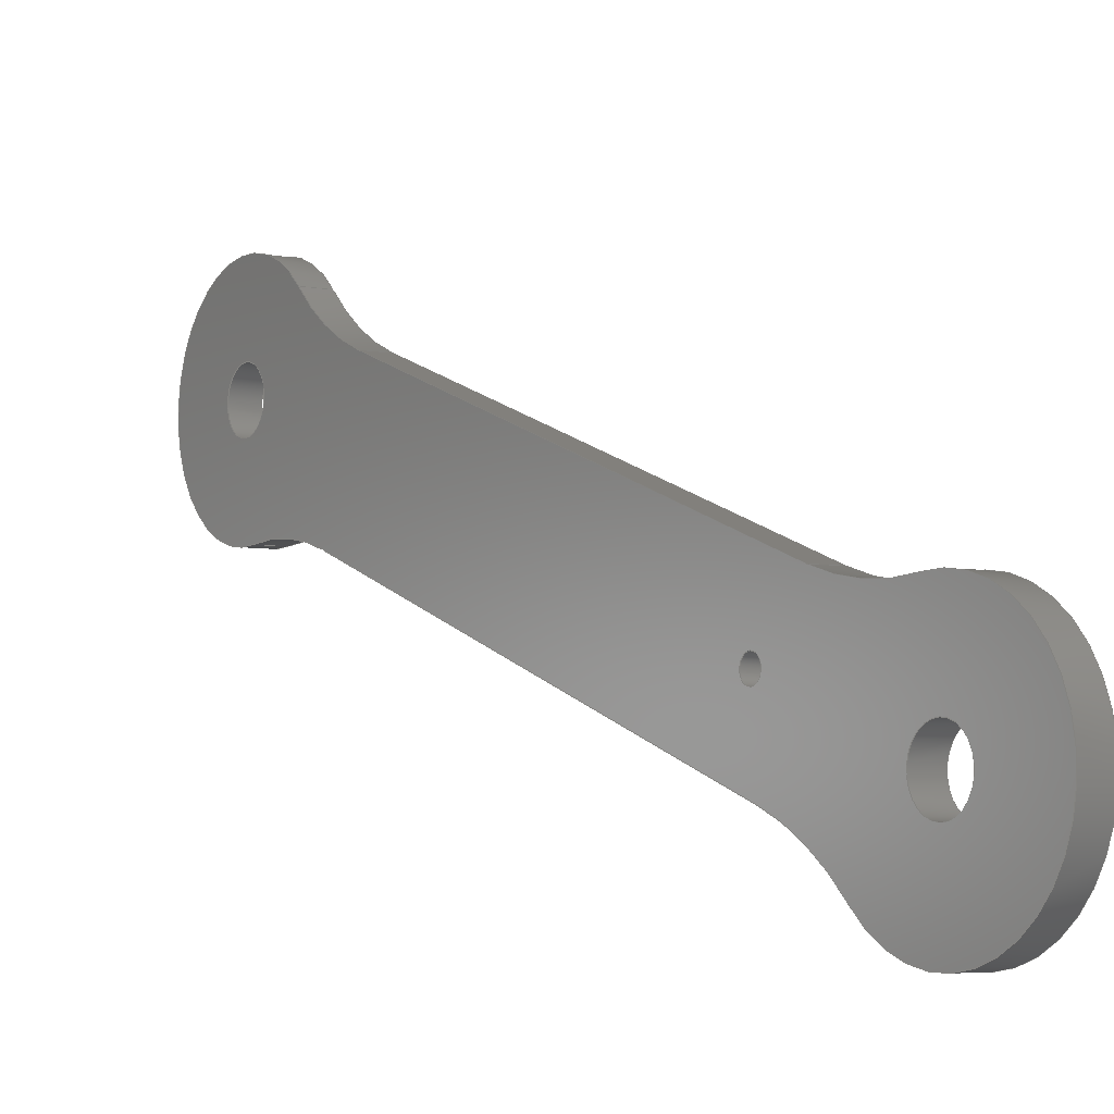
<metadata>
{"format":"step","ext":"step","renderer":"f3d","projection":"perspective","resolution":1024,"background":"white","views":[{"elev":-4.6,"azim":-33.3,"up":"+Y"}]}
</metadata>
<code>
ISO-10303-21;
DATA;
#1=PROPERTY_DEFINITION_REPRESENTATION(#5,#3);
#2=PROPERTY_DEFINITION_REPRESENTATION(#6,#4);
#3=REPRESENTATION('',(#7),#422);
#4=REPRESENTATION('',(#8),#422);
#5=PROPERTY_DEFINITION('pmi validation property','',#427);
#6=PROPERTY_DEFINITION('pmi validation property','',#427);
#7=VALUE_REPRESENTATION_ITEM('number of annotations',COUNT_MEASURE(0));
#8=VALUE_REPRESENTATION_ITEM('number of views',COUNT_MEASURE(0));
#9=SHAPE_REPRESENTATION_RELATIONSHIP('','',#246,#10);
#10=ADVANCED_BREP_SHAPE_REPRESENTATION('',(#244),#422);
#11=PLANE('',#260);
#12=PLANE('',#261);
#13=PLANE('',#262);
#14=PLANE('',#268);
#15=LINE('',#360,#27);
#16=LINE('',#364,#28);
#17=LINE('',#375,#29);
#18=LINE('',#379,#30);
#19=LINE('',#383,#31);
#20=LINE('',#385,#32);
#21=LINE('',#387,#33);
#22=LINE('',#389,#34);
#23=LINE('',#391,#35);
#24=LINE('',#393,#36);
#25=LINE('',#415,#37);
#26=LINE('',#416,#38);
#27=VECTOR('',#285,1);
#28=VECTOR('',#288,1);
#29=VECTOR('',#301,1);
#30=VECTOR('',#306,1);
#31=VECTOR('',#311,1);
#32=VECTOR('',#312,1);
#33=VECTOR('',#313,1);
#34=VECTOR('',#316,1);
#35=VECTOR('',#317,1);
#36=VECTOR('',#318,1);
#37=VECTOR('',#345,1);
#38=VECTOR('',#346,1);
#39=ORIENTED_EDGE('',*,*,#99,.T.);
#40=ORIENTED_EDGE('',*,*,#100,.F.);
#41=ORIENTED_EDGE('',*,*,#101,.F.);
#42=ORIENTED_EDGE('',*,*,#102,.F.);
#43=ORIENTED_EDGE('',*,*,#103,.F.);
#44=ORIENTED_EDGE('',*,*,#104,.F.);
#45=ORIENTED_EDGE('',*,*,#105,.T.);
#46=ORIENTED_EDGE('',*,*,#102,.T.);
#47=ORIENTED_EDGE('',*,*,#106,.T.);
#48=ORIENTED_EDGE('',*,*,#107,.T.);
#49=ORIENTED_EDGE('',*,*,#108,.T.);
#50=ORIENTED_EDGE('',*,*,#109,.T.);
#51=ORIENTED_EDGE('',*,*,#110,.T.);
#52=ORIENTED_EDGE('',*,*,#100,.T.);
#53=ORIENTED_EDGE('',*,*,#111,.T.);
#54=ORIENTED_EDGE('',*,*,#107,.F.);
#55=ORIENTED_EDGE('',*,*,#112,.F.);
#56=ORIENTED_EDGE('',*,*,#113,.T.);
#57=ORIENTED_EDGE('',*,*,#114,.F.);
#58=ORIENTED_EDGE('',*,*,#115,.F.);
#59=ORIENTED_EDGE('',*,*,#116,.T.);
#60=ORIENTED_EDGE('',*,*,#109,.F.);
#61=ORIENTED_EDGE('',*,*,#117,.F.);
#62=ORIENTED_EDGE('',*,*,#104,.T.);
#63=ORIENTED_EDGE('',*,*,#116,.F.);
#64=ORIENTED_EDGE('',*,*,#118,.F.);
#65=ORIENTED_EDGE('',*,*,#119,.T.);
#66=ORIENTED_EDGE('',*,*,#120,.F.);
#67=ORIENTED_EDGE('',*,*,#112,.T.);
#68=ORIENTED_EDGE('',*,*,#106,.F.);
#69=ORIENTED_EDGE('',*,*,#101,.T.);
#70=ORIENTED_EDGE('',*,*,#110,.F.);
#71=ORIENTED_EDGE('',*,*,#121,.F.);
#72=ORIENTED_EDGE('',*,*,#122,.F.);
#73=ORIENTED_EDGE('',*,*,#111,.F.);
#74=ORIENTED_EDGE('',*,*,#123,.F.);
#75=ORIENTED_EDGE('',*,*,#124,.F.);
#76=ORIENTED_EDGE('',*,*,#125,.F.);
#77=ORIENTED_EDGE('',*,*,#114,.T.);
#78=ORIENTED_EDGE('',*,*,#108,.F.);
#79=ORIENTED_EDGE('',*,*,#99,.F.);
#80=ORIENTED_EDGE('',*,*,#105,.F.);
#81=ORIENTED_EDGE('',*,*,#103,.T.);
#82=ORIENTED_EDGE('',*,*,#126,.T.);
#83=ORIENTED_EDGE('',*,*,#119,.F.);
#84=ORIENTED_EDGE('',*,*,#127,.F.);
#85=ORIENTED_EDGE('',*,*,#124,.T.);
#86=ORIENTED_EDGE('',*,*,#128,.F.);
#87=ORIENTED_EDGE('',*,*,#123,.T.);
#88=ORIENTED_EDGE('',*,*,#113,.F.);
#89=ORIENTED_EDGE('',*,*,#120,.T.);
#90=ORIENTED_EDGE('',*,*,#128,.T.);
#91=ORIENTED_EDGE('',*,*,#125,.T.);
#92=ORIENTED_EDGE('',*,*,#127,.T.);
#93=ORIENTED_EDGE('',*,*,#118,.T.);
#94=ORIENTED_EDGE('',*,*,#115,.T.);
#95=ORIENTED_EDGE('',*,*,#126,.F.);
#96=ORIENTED_EDGE('',*,*,#121,.T.);
#97=ORIENTED_EDGE('',*,*,#122,.T.);
#98=ORIENTED_EDGE('',*,*,#117,.T.);
#99=EDGE_CURVE('',#129,#130,#151,.T.);
#100=EDGE_CURVE('',#131,#130,#15,.F.);
#101=EDGE_CURVE('',#132,#131,#152,.T.);
#102=EDGE_CURVE('',#129,#132,#16,.T.);
#103=EDGE_CURVE('',#133,#133,#153,.F.);
#104=EDGE_CURVE('',#134,#134,#154,.T.);
#105=EDGE_CURVE('',#135,#129,#155,.F.);
#106=EDGE_CURVE('',#132,#136,#156,.T.);
#107=EDGE_CURVE('',#136,#135,#17,.T.);
#108=EDGE_CURVE('',#130,#137,#157,.F.);
#109=EDGE_CURVE('',#137,#138,#18,.T.);
#110=EDGE_CURVE('',#138,#131,#158,.T.);
#111=EDGE_CURVE('',#139,#135,#19,.T.);
#112=EDGE_CURVE('',#140,#136,#20,.T.);
#113=EDGE_CURVE('',#140,#139,#21,.T.);
#114=EDGE_CURVE('',#141,#137,#22,.T.);
#115=EDGE_CURVE('',#142,#141,#23,.F.);
#116=EDGE_CURVE('',#142,#138,#24,.T.);
#117=EDGE_CURVE('',#143,#143,#159,.T.);
#118=EDGE_CURVE('',#144,#142,#160,.T.);
#119=EDGE_CURVE('',#144,#145,#161,.T.);
#120=EDGE_CURVE('',#140,#145,#162,.T.);
#121=EDGE_CURVE('',#146,#146,#163,.F.);
#122=EDGE_CURVE('',#147,#147,#164,.T.);
#123=EDGE_CURVE('',#148,#139,#165,.F.);
#124=EDGE_CURVE('',#149,#148,#166,.T.);
#125=EDGE_CURVE('',#141,#149,#167,.F.);
#126=EDGE_CURVE('',#150,#150,#168,.T.);
#127=EDGE_CURVE('',#149,#144,#25,.T.);
#128=EDGE_CURVE('',#145,#148,#26,.F.);
#129=VERTEX_POINT('',#358);
#130=VERTEX_POINT('',#359);
#131=VERTEX_POINT('',#361);
#132=VERTEX_POINT('',#363);
#133=VERTEX_POINT('',#367);
#134=VERTEX_POINT('',#369);
#135=VERTEX_POINT('',#372);
#136=VERTEX_POINT('',#374);
#137=VERTEX_POINT('',#378);
#138=VERTEX_POINT('',#380);
#139=VERTEX_POINT('',#384);
#140=VERTEX_POINT('',#386);
#141=VERTEX_POINT('',#390);
#142=VERTEX_POINT('',#392);
#143=VERTEX_POINT('',#396);
#144=VERTEX_POINT('',#398);
#145=VERTEX_POINT('',#400);
#146=VERTEX_POINT('',#403);
#147=VERTEX_POINT('',#406);
#148=VERTEX_POINT('',#408);
#149=VERTEX_POINT('',#410);
#150=VERTEX_POINT('',#413);
#151=CIRCLE('',#249,0.01212);
#152=CIRCLE('',#250,0.01212);
#153=CIRCLE('',#252,0.003175);
#154=CIRCLE('',#253,0.003175);
#155=CIRCLE('',#255,0.02425);
#156=CIRCLE('',#256,0.02425);
#157=CIRCLE('',#258,0.02425);
#158=CIRCLE('',#259,0.02425);
#159=CIRCLE('',#263,0.001191);
#160=CIRCLE('',#264,0.02425);
#161=CIRCLE('',#265,0.01212);
#162=CIRCLE('',#266,0.02425);
#163=CIRCLE('',#267,0.003175);
#164=CIRCLE('',#269,0.001191);
#165=CIRCLE('',#270,0.02425);
#166=CIRCLE('',#271,0.01212);
#167=CIRCLE('',#272,0.02425);
#168=CIRCLE('',#273,0.003175);
#169=EDGE_LOOP('',(#39,#40,#41,#42));
#170=EDGE_LOOP('',(#43));
#171=EDGE_LOOP('',(#44));
#172=EDGE_LOOP('',(#45,#46,#47,#48));
#173=EDGE_LOOP('',(#49,#50,#51,#52));
#174=EDGE_LOOP('',(#53,#54,#55,#56));
#175=EDGE_LOOP('',(#57,#58,#59,#60));
#176=EDGE_LOOP('',(#61));
#177=EDGE_LOOP('',(#62));
#178=EDGE_LOOP('',(#63,#64,#65,#66,#67,#68,#69,#70));
#179=EDGE_LOOP('',(#71));
#180=EDGE_LOOP('',(#72));
#181=EDGE_LOOP('',(#73,#74,#75,#76,#77,#78,#79,#80));
#182=EDGE_LOOP('',(#81));
#183=EDGE_LOOP('',(#82));
#184=EDGE_LOOP('',(#83,#84,#85,#86));
#185=EDGE_LOOP('',(#87,#88,#89,#90));
#186=EDGE_LOOP('',(#91,#92,#93,#94));
#187=EDGE_LOOP('',(#95));
#188=EDGE_LOOP('',(#96));
#189=EDGE_LOOP('',(#97));
#190=EDGE_LOOP('',(#98));
#191=FACE_BOUND('',#169,.T.);
#192=FACE_BOUND('',#170,.T.);
#193=FACE_BOUND('',#171,.T.);
#194=FACE_BOUND('',#172,.T.);
#195=FACE_BOUND('',#173,.T.);
#196=FACE_BOUND('',#174,.T.);
#197=FACE_BOUND('',#175,.T.);
#198=FACE_BOUND('',#176,.T.);
#199=FACE_BOUND('',#177,.T.);
#200=FACE_BOUND('',#178,.T.);
#201=FACE_BOUND('',#179,.T.);
#202=FACE_BOUND('',#180,.T.);
#203=FACE_BOUND('',#181,.T.);
#204=FACE_BOUND('',#182,.T.);
#205=FACE_BOUND('',#183,.T.);
#206=FACE_BOUND('',#184,.T.);
#207=FACE_BOUND('',#185,.T.);
#208=FACE_BOUND('',#186,.T.);
#209=FACE_BOUND('',#187,.T.);
#210=FACE_BOUND('',#188,.T.);
#211=FACE_BOUND('',#189,.T.);
#212=FACE_BOUND('',#190,.T.);
#213=CYLINDRICAL_SURFACE('',#248,0.01212);
#214=CYLINDRICAL_SURFACE('',#251,0.003175);
#215=CYLINDRICAL_SURFACE('',#254,0.02425);
#216=CYLINDRICAL_SURFACE('',#257,0.02425);
#217=CYLINDRICAL_SURFACE('',#274,0.01212);
#218=CYLINDRICAL_SURFACE('',#275,0.02425);
#219=CYLINDRICAL_SURFACE('',#276,0.02425);
#220=CYLINDRICAL_SURFACE('',#277,0.003175);
#221=CYLINDRICAL_SURFACE('',#278,0.001191);
#222=ADVANCED_FACE('',(#191),#213,.T.);
#223=ADVANCED_FACE('',(#192,#193),#214,.F.);
#224=ADVANCED_FACE('',(#194),#215,.F.);
#225=ADVANCED_FACE('',(#195),#216,.F.);
#226=ADVANCED_FACE('',(#196),#11,.F.);
#227=ADVANCED_FACE('',(#197),#12,.T.);
#228=ADVANCED_FACE('',(#198,#199,#200,#201),#13,.F.);
#229=ADVANCED_FACE('',(#202,#203,#204,#205),#14,.T.);
#230=ADVANCED_FACE('',(#206),#217,.T.);
#231=ADVANCED_FACE('',(#207),#218,.F.);
#232=ADVANCED_FACE('',(#208),#219,.F.);
#233=ADVANCED_FACE('',(#209,#210),#220,.F.);
#234=ADVANCED_FACE('',(#211,#212),#221,.F.);
#235=CLOSED_SHELL('',(#222,#223,#224,#225,#226,#227,#228,#229,#230,#231,
#232,#233,#234));
#236=STYLED_ITEM('',(#237),#244);
#237=PRESENTATION_STYLE_ASSIGNMENT((#238));
#238=SURFACE_STYLE_USAGE(.BOTH.,#239);
#239=SURFACE_SIDE_STYLE('',(#240));
#240=SURFACE_STYLE_FILL_AREA(#241);
#241=FILL_AREA_STYLE('',(#242));
#242=FILL_AREA_STYLE_COLOUR('',#243);
#243=DRAUGHTING_PRE_DEFINED_COLOUR('white');
#244=MANIFOLD_SOLID_BREP('link3r',#235);
#245=SHAPE_DEFINITION_REPRESENTATION(#427,#246);
#246=SHAPE_REPRESENTATION('link3r',(#247),#422);
#247=AXIS2_PLACEMENT_3D('',#355,#279,#280);
#248=AXIS2_PLACEMENT_3D('',#356,#281,#282);
#249=AXIS2_PLACEMENT_3D('',#357,#283,#284);
#250=AXIS2_PLACEMENT_3D('',#362,#286,#287);
#251=AXIS2_PLACEMENT_3D('',#365,#289,#290);
#252=AXIS2_PLACEMENT_3D('',#366,#291,#292);
#253=AXIS2_PLACEMENT_3D('',#368,#293,#294);
#254=AXIS2_PLACEMENT_3D('',#370,#295,#296);
#255=AXIS2_PLACEMENT_3D('',#371,#297,#298);
#256=AXIS2_PLACEMENT_3D('',#373,#299,#300);
#257=AXIS2_PLACEMENT_3D('',#376,#302,#303);
#258=AXIS2_PLACEMENT_3D('',#377,#304,#305);
#259=AXIS2_PLACEMENT_3D('',#381,#307,#308);
#260=AXIS2_PLACEMENT_3D('',#382,#309,#310);
#261=AXIS2_PLACEMENT_3D('',#388,#314,#315);
#262=AXIS2_PLACEMENT_3D('',#394,#319,#320);
#263=AXIS2_PLACEMENT_3D('',#395,#321,#322);
#264=AXIS2_PLACEMENT_3D('',#397,#323,#324);
#265=AXIS2_PLACEMENT_3D('',#399,#325,#326);
#266=AXIS2_PLACEMENT_3D('',#401,#327,#328);
#267=AXIS2_PLACEMENT_3D('',#402,#329,#330);
#268=AXIS2_PLACEMENT_3D('',#404,#331,#332);
#269=AXIS2_PLACEMENT_3D('',#405,#333,#334);
#270=AXIS2_PLACEMENT_3D('',#407,#335,#336);
#271=AXIS2_PLACEMENT_3D('',#409,#337,#338);
#272=AXIS2_PLACEMENT_3D('',#411,#339,#340);
#273=AXIS2_PLACEMENT_3D('',#412,#341,#342);
#274=AXIS2_PLACEMENT_3D('',#414,#343,#344);
#275=AXIS2_PLACEMENT_3D('',#417,#347,#348);
#276=AXIS2_PLACEMENT_3D('',#418,#349,#350);
#277=AXIS2_PLACEMENT_3D('',#419,#351,#352);
#278=AXIS2_PLACEMENT_3D('',#420,#353,#354);
#279=DIRECTION('',(0,0,1));
#280=DIRECTION('',(1,0,0));
#281=DIRECTION('',(1,1.84e-17,1.109e-17));
#282=DIRECTION('',(-1.305e-17,0.1102,0.9939));
#283=DIRECTION('',(1,1.84e-17,1.109e-17));
#284=DIRECTION('',(1.305e-17,-0.1102,-0.9939));
#285=DIRECTION('',(1,1.84e-17,1.109e-17));
#286=DIRECTION('',(1,1.84e-17,1.109e-17));
#287=DIRECTION('',(1.305e-17,-0.1102,-0.9939));
#288=DIRECTION('',(1,1.84e-17,1.109e-17));
#289=DIRECTION('',(1,1.84e-17,1.109e-17));
#290=DIRECTION('',(1.305e-17,-0.1102,-0.9939));
#291=DIRECTION('',(-1,-1.84e-17,-1.109e-17));
#292=DIRECTION('',(-1.305e-17,0.1102,0.9939));
#293=DIRECTION('',(-1,-1.84e-17,-1.109e-17));
#294=DIRECTION('',(-1.305e-17,0.1102,0.9939));
#295=DIRECTION('',(1,1.84e-17,1.109e-17));
#296=DIRECTION('',(-1.305e-17,0.1102,0.9939));
#297=DIRECTION('',(1,1.84e-17,1.109e-17));
#298=DIRECTION('',(1.305e-17,-0.1102,-0.9939));
#299=DIRECTION('',(1,1.84e-17,1.109e-17));
#300=DIRECTION('',(1.305e-17,-0.1102,-0.9939));
#301=DIRECTION('',(-1,-1.84e-17,-1.109e-17));
#302=DIRECTION('',(1,1.84e-17,1.109e-17));
#303=DIRECTION('',(-1.305e-17,0.1102,0.9939));
#304=DIRECTION('',(1,1.84e-17,1.109e-17));
#305=DIRECTION('',(1.305e-17,-0.1102,-0.9939));
#306=DIRECTION('',(1,1.84e-17,1.109e-17));
#307=DIRECTION('',(1,1.84e-17,1.109e-17));
#308=DIRECTION('',(1.305e-17,-0.1102,-0.9939));
#309=DIRECTION('',(-2.106e-17,0.9415,0.3371));
#310=DIRECTION('',(-4.234e-18,-0.3371,0.9415));
#311=DIRECTION('',(4.234e-18,0.3371,-0.9415));
#312=DIRECTION('',(4.234e-18,0.3371,-0.9415));
#313=DIRECTION('',(-1,-1.983e-17,-7.101e-18));
#314=DIRECTION('',(-2.106e-17,0.9415,0.3371));
#315=DIRECTION('',(-4.234e-18,-0.3371,0.9415));
#316=DIRECTION('',(4.234e-18,0.3371,-0.9415));
#317=DIRECTION('',(1,1.84e-17,1.109e-17));
#318=DIRECTION('',(4.234e-18,0.3371,-0.9415));
#319=DIRECTION('',(-1,-1.84e-17,-1.109e-17));
#320=DIRECTION('',(-1.707e-17,0.9939,-0.1102));
#321=DIRECTION('',(1,-1.84e-17,-1.109e-17));
#322=DIRECTION('',(1.84e-17,1,0));
#323=DIRECTION('',(1,1.84e-17,1.109e-17));
#324=DIRECTION('',(1.305e-17,-0.1102,-0.9939));
#325=DIRECTION('',(1,1.84e-17,1.109e-17));
#326=DIRECTION('',(1.305e-17,-0.1102,-0.9939));
#327=DIRECTION('',(1,1.84e-17,1.109e-17));
#328=DIRECTION('',(1.305e-17,-0.1102,-0.9939));
#329=DIRECTION('',(-1,-1.84e-17,-1.109e-17));
#330=DIRECTION('',(-1.305e-17,0.1102,0.9939));
#331=DIRECTION('',(-1,-1.84e-17,-1.109e-17));
#332=DIRECTION('',(-1.707e-17,0.9939,-0.1102));
#333=DIRECTION('',(-1,-1.84e-17,-1.109e-17));
#334=DIRECTION('',(1.84e-17,-1,0));
#335=DIRECTION('',(1,1.84e-17,1.109e-17));
#336=DIRECTION('',(1.305e-17,-0.1102,-0.9939));
#337=DIRECTION('',(1,1.84e-17,1.109e-17));
#338=DIRECTION('',(1.305e-17,-0.1102,-0.9939));
#339=DIRECTION('',(1,1.84e-17,1.109e-17));
#340=DIRECTION('',(1.305e-17,-0.1102,-0.9939));
#341=DIRECTION('',(1,1.84e-17,1.109e-17));
#342=DIRECTION('',(1.305e-17,-0.1102,-0.9939));
#343=DIRECTION('',(1,1.84e-17,1.109e-17));
#344=DIRECTION('',(-1.305e-17,0.1102,0.9939));
#345=DIRECTION('',(1,1.84e-17,1.109e-17));
#346=DIRECTION('',(1,1.84e-17,1.109e-17));
#347=DIRECTION('',(1,1.84e-17,1.109e-17));
#348=DIRECTION('',(-1.305e-17,0.1102,0.9939));
#349=DIRECTION('',(1,1.84e-17,1.109e-17));
#350=DIRECTION('',(-1.305e-17,0.1102,0.9939));
#351=DIRECTION('',(1,1.84e-17,1.109e-17));
#352=DIRECTION('',(1.311e-17,-0.9315,0.3637));
#353=DIRECTION('',(-1,1.84e-17,1.109e-17));
#354=DIRECTION('',(2.127e-17,0.9209,0.3897));
#355=CARTESIAN_POINT('',(0,0,0));
#356=CARTESIAN_POINT('',(-0.04373,0.5014,-5.336e-05));
#357=CARTESIAN_POINT('',(-0.04084,0.5014,-5.336e-05));
#358=CARTESIAN_POINT('',(-0.04084,0.4894,0.001543));
#359=CARTESIAN_POINT('',(-0.04084,0.5097,0.008808));
#360=CARTESIAN_POINT('',(-0.04373,0.5097,0.008808));
#361=CARTESIAN_POINT('',(-0.03767,0.5097,0.008808));
#362=CARTESIAN_POINT('',(-0.03767,0.5014,-5.336e-05));
#363=CARTESIAN_POINT('',(-0.03767,0.4894,0.001543));
#364=CARTESIAN_POINT('',(-0.04373,0.4894,0.001543));
#365=CARTESIAN_POINT('',(-0.04084,0.5014,-5.336e-05));
#366=CARTESIAN_POINT('',(-0.04084,0.5014,-5.336e-05));
#367=CARTESIAN_POINT('',(-0.04084,0.5018,0.003102));
#368=CARTESIAN_POINT('',(-0.03767,0.5014,-5.336e-05));
#369=CARTESIAN_POINT('',(-0.03767,0.5018,0.003102));
#370=CARTESIAN_POINT('',(-0.04373,0.4654,0.004735));
#371=CARTESIAN_POINT('',(-0.04084,0.4654,0.004735));
#372=CARTESIAN_POINT('',(-0.04084,0.4882,0.01291));
#373=CARTESIAN_POINT('',(-0.03767,0.4654,0.004735));
#374=CARTESIAN_POINT('',(-0.03767,0.4882,0.01291));
#375=CARTESIAN_POINT('',(-0.04373,0.4882,0.01291));
#376=CARTESIAN_POINT('',(-0.04373,0.5262,0.02653));
#377=CARTESIAN_POINT('',(-0.04084,0.5262,0.02653));
#378=CARTESIAN_POINT('',(-0.04084,0.5034,0.01836));
#379=CARTESIAN_POINT('',(-0.04373,0.5034,0.01836));
#380=CARTESIAN_POINT('',(-0.03767,0.5034,0.01836));
#381=CARTESIAN_POINT('',(-0.03767,0.5262,0.02653));
#382=CARTESIAN_POINT('',(-0.04373,0.4789,0.03898));
#383=CARTESIAN_POINT('',(-0.04084,0.4789,0.03898));
#384=CARTESIAN_POINT('',(-0.04084,0.4677,0.07002));
#385=CARTESIAN_POINT('',(-0.03767,0.4789,0.03898));
#386=CARTESIAN_POINT('',(-0.03767,0.4677,0.07002));
#387=CARTESIAN_POINT('',(-0.04373,0.4677,0.07002));
#388=CARTESIAN_POINT('',(-0.04373,0.4941,0.04443));
#389=CARTESIAN_POINT('',(-0.04084,0.4941,0.04443));
#390=CARTESIAN_POINT('',(-0.04084,0.483,0.07547));
#391=CARTESIAN_POINT('',(-0.04373,0.483,0.07547));
#392=CARTESIAN_POINT('',(-0.03767,0.483,0.07547));
#393=CARTESIAN_POINT('',(-0.03767,0.4941,0.04443));
#394=CARTESIAN_POINT('',(-0.03767,0.4865,0.0417));
#395=CARTESIAN_POINT('',(-0.03767,0.4765,0.06941));
#396=CARTESIAN_POINT('',(-0.03767,0.4777,0.06941));
#397=CARTESIAN_POINT('',(-0.03767,0.5058,0.08364));
#398=CARTESIAN_POINT('',(-0.03767,0.4818,0.08684));
#399=CARTESIAN_POINT('',(-0.03767,0.4697,0.08843));
#400=CARTESIAN_POINT('',(-0.03767,0.4615,0.07957));
#401=CARTESIAN_POINT('',(-0.03767,0.4449,0.06185));
#402=CARTESIAN_POINT('',(-0.03767,0.4697,0.08843));
#403=CARTESIAN_POINT('',(-0.03767,0.4701,0.09159));
#404=CARTESIAN_POINT('',(-0.04084,0.4865,0.0417));
#405=CARTESIAN_POINT('',(-0.04084,0.4765,0.06941));
#406=CARTESIAN_POINT('',(-0.04084,0.4754,0.06941));
#407=CARTESIAN_POINT('',(-0.04084,0.4449,0.06185));
#408=CARTESIAN_POINT('',(-0.04084,0.4615,0.07957));
#409=CARTESIAN_POINT('',(-0.04084,0.4697,0.08843));
#410=CARTESIAN_POINT('',(-0.04084,0.4818,0.08684));
#411=CARTESIAN_POINT('',(-0.04084,0.5058,0.08364));
#412=CARTESIAN_POINT('',(-0.04084,0.4697,0.08843));
#413=CARTESIAN_POINT('',(-0.04084,0.4694,0.08528));
#414=CARTESIAN_POINT('',(-0.04373,0.4697,0.08843));
#415=CARTESIAN_POINT('',(-0.04373,0.4818,0.08684));
#416=CARTESIAN_POINT('',(-0.04373,0.4615,0.07957));
#417=CARTESIAN_POINT('',(-0.04373,0.4449,0.06185));
#418=CARTESIAN_POINT('',(-0.04373,0.5058,0.08364));
#419=CARTESIAN_POINT('',(-0.03767,0.4697,0.08843));
#420=CARTESIAN_POINT('',(-0.03608,0.4765,0.06941));
#421=MECHANICAL_DESIGN_GEOMETRIC_PRESENTATION_REPRESENTATION('',(#236),
#422);
#422=(
GEOMETRIC_REPRESENTATION_CONTEXT(3)
GLOBAL_UNCERTAINTY_ASSIGNED_CONTEXT((#423))
GLOBAL_UNIT_ASSIGNED_CONTEXT((#426,#425,#424))
REPRESENTATION_CONTEXT('link3r','TOP_LEVEL_ASSEMBLY_PART')
);
#423=UNCERTAINTY_MEASURE_WITH_UNIT(LENGTH_MEASURE(5e-06),#426,
'DISTANCE_ACCURACY_VALUE','Maximum Tolerance applied to model');
#424=(
NAMED_UNIT(*)
SI_UNIT($,.STERADIAN.)
SOLID_ANGLE_UNIT()
);
#425=(
NAMED_UNIT(*)
PLANE_ANGLE_UNIT()
SI_UNIT($,.RADIAN.)
);
#426=(
LENGTH_UNIT()
NAMED_UNIT(*)
SI_UNIT($,.METRE.)
);
#427=PRODUCT_DEFINITION_SHAPE('','',#428);
#428=PRODUCT_DEFINITION('','',#430,#429);
#429=PRODUCT_DEFINITION_CONTEXT('',#436,'design');
#430=PRODUCT_DEFINITION_FORMATION_WITH_SPECIFIED_SOURCE('','',#432,
 .NOT_KNOWN.);
#431=PRODUCT_RELATED_PRODUCT_CATEGORY('','',(#432));
#432=PRODUCT('link3r','link3r','link3r',(#434));
#433=PRODUCT_CATEGORY('','');
#434=PRODUCT_CONTEXT('',#436,'mechanical');
#435=APPLICATION_PROTOCOL_DEFINITION('international standard',
'automotive_design',2010,#436);
#436=APPLICATION_CONTEXT(
'core data for automotive mechanical design processes');
ENDSEC;
END-ISO-10303-21;

</code>
